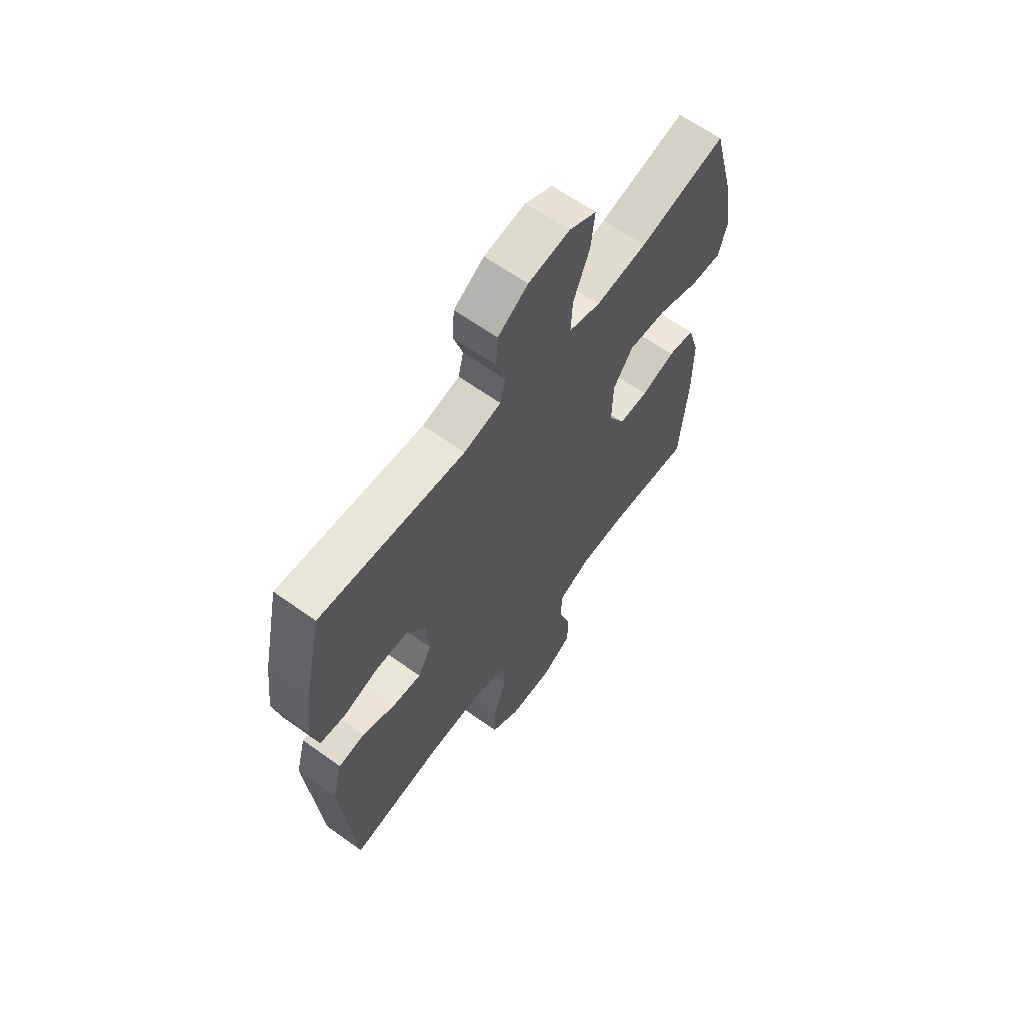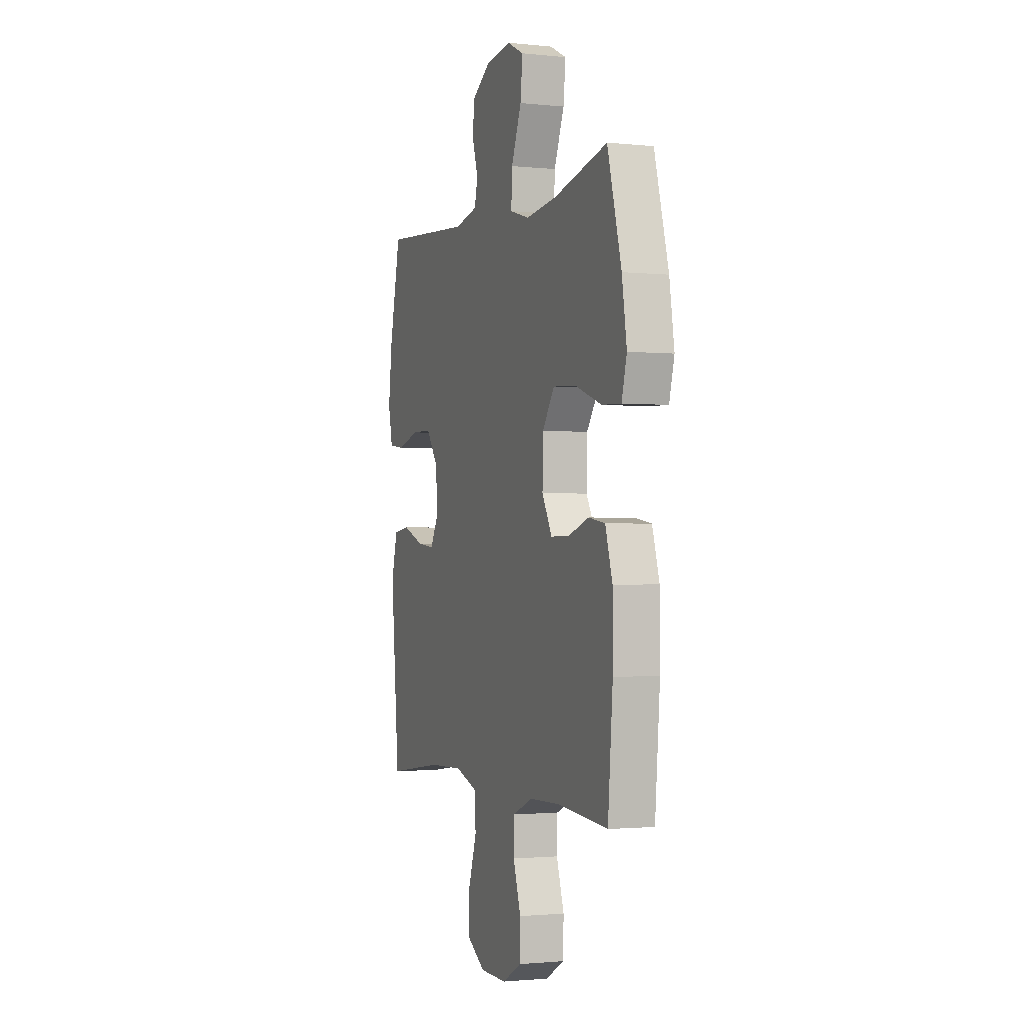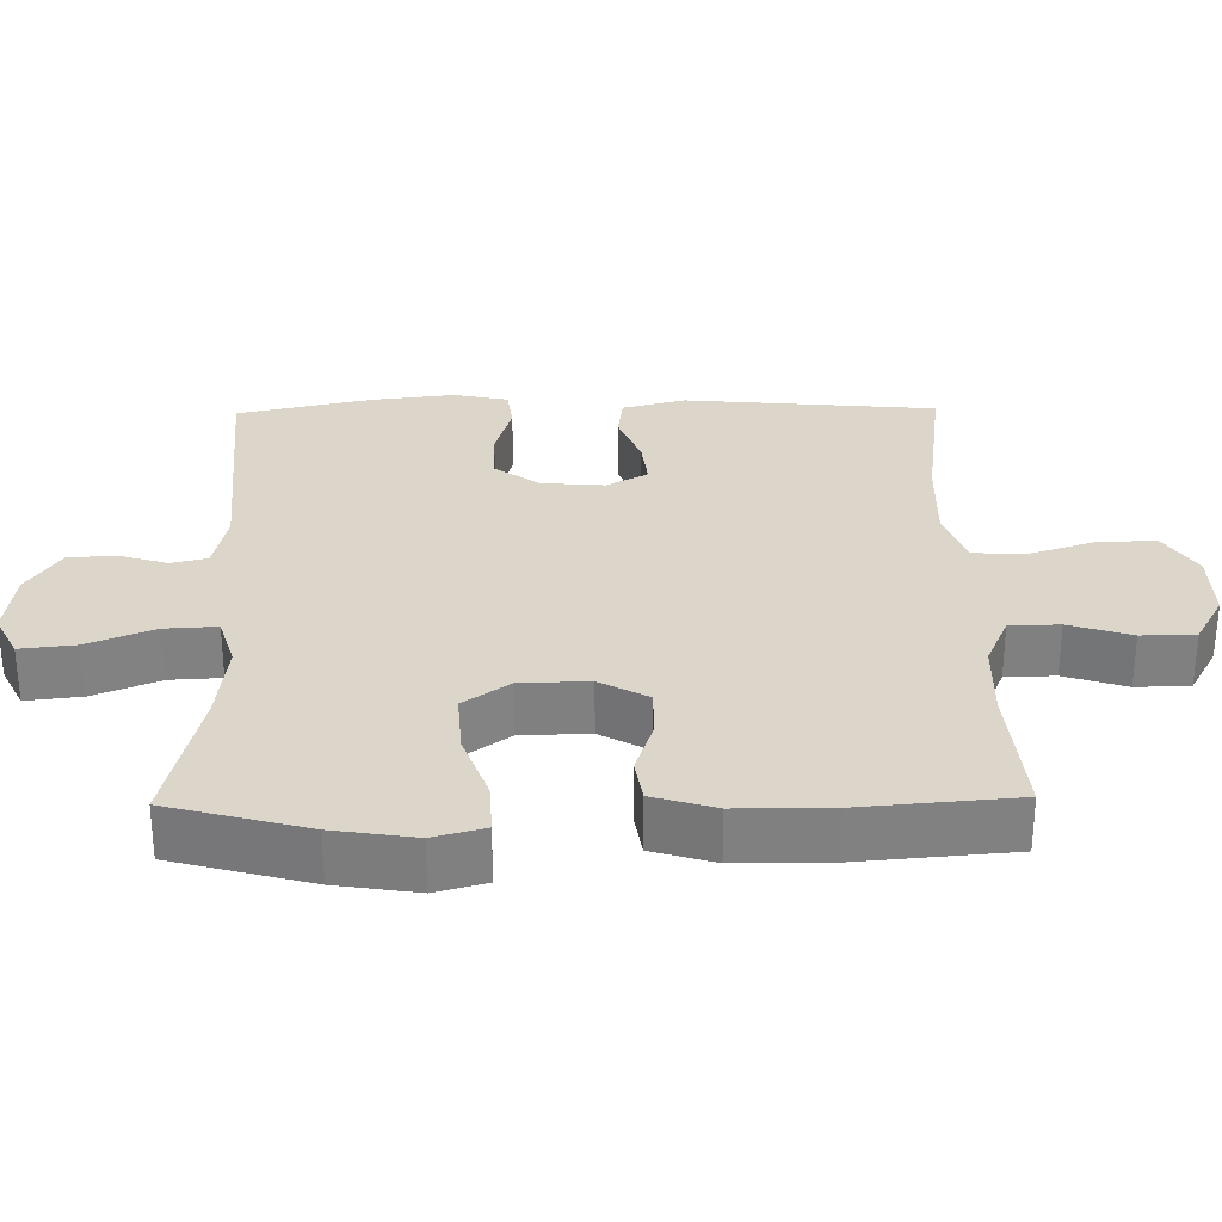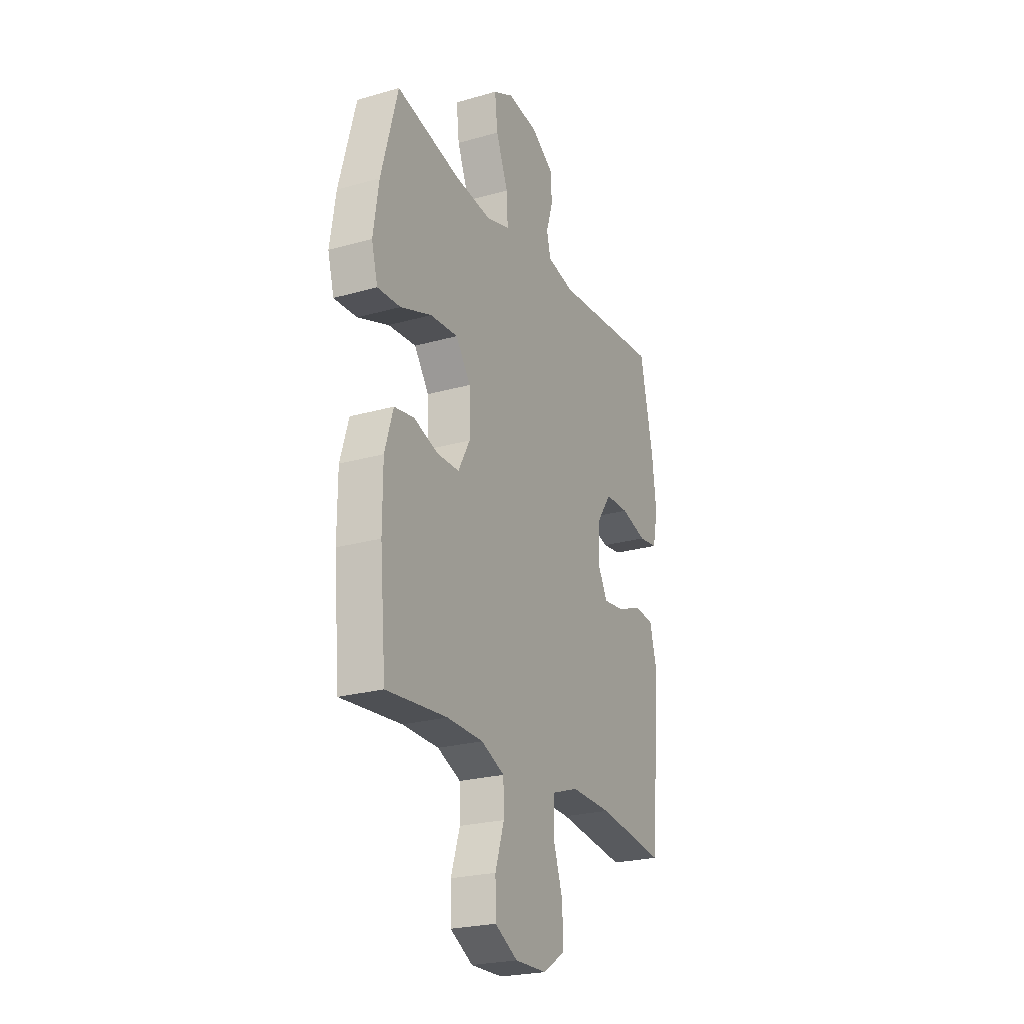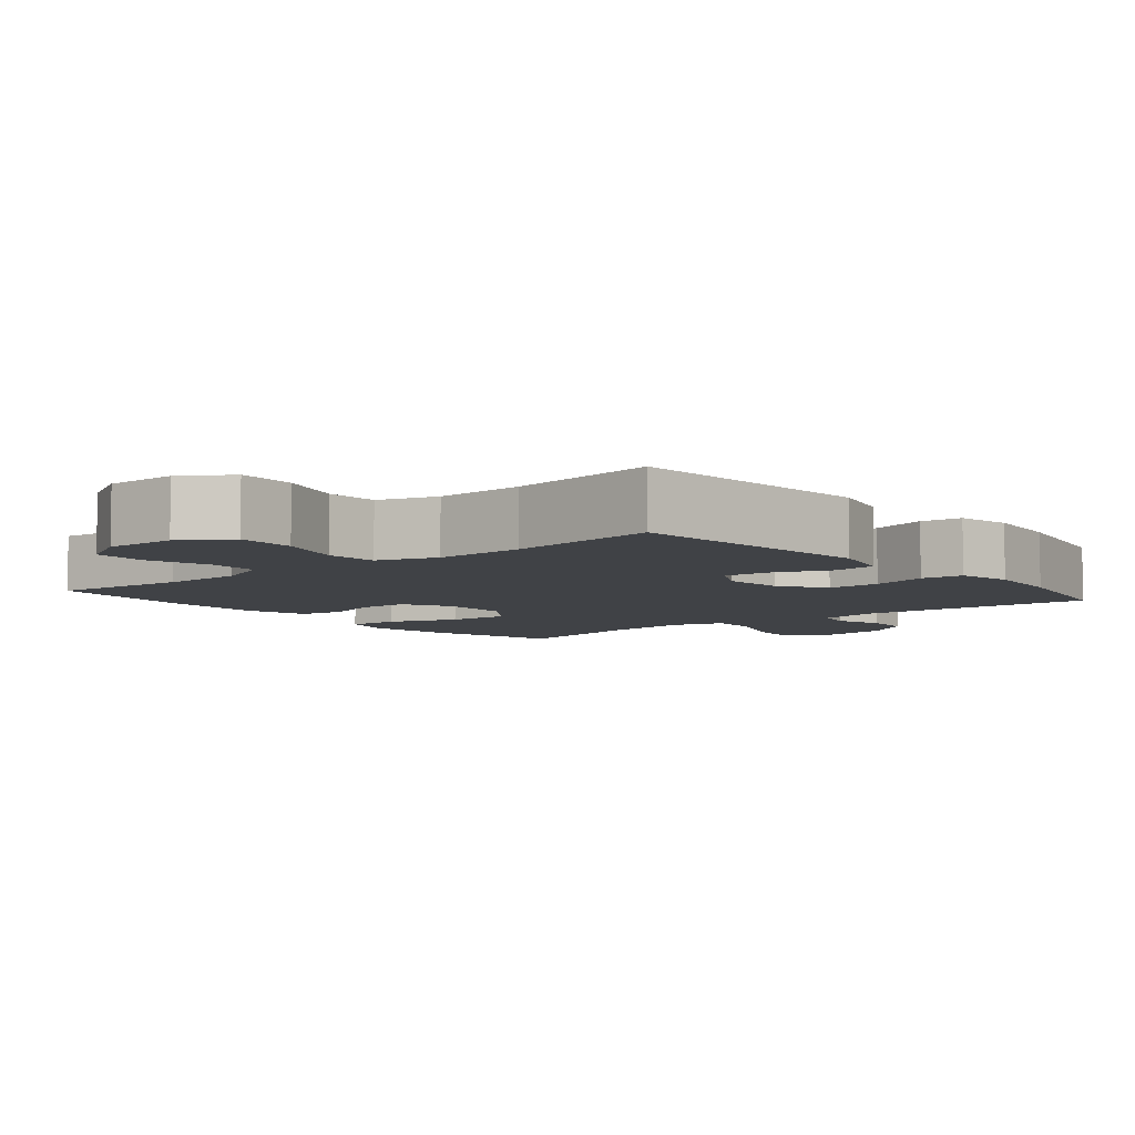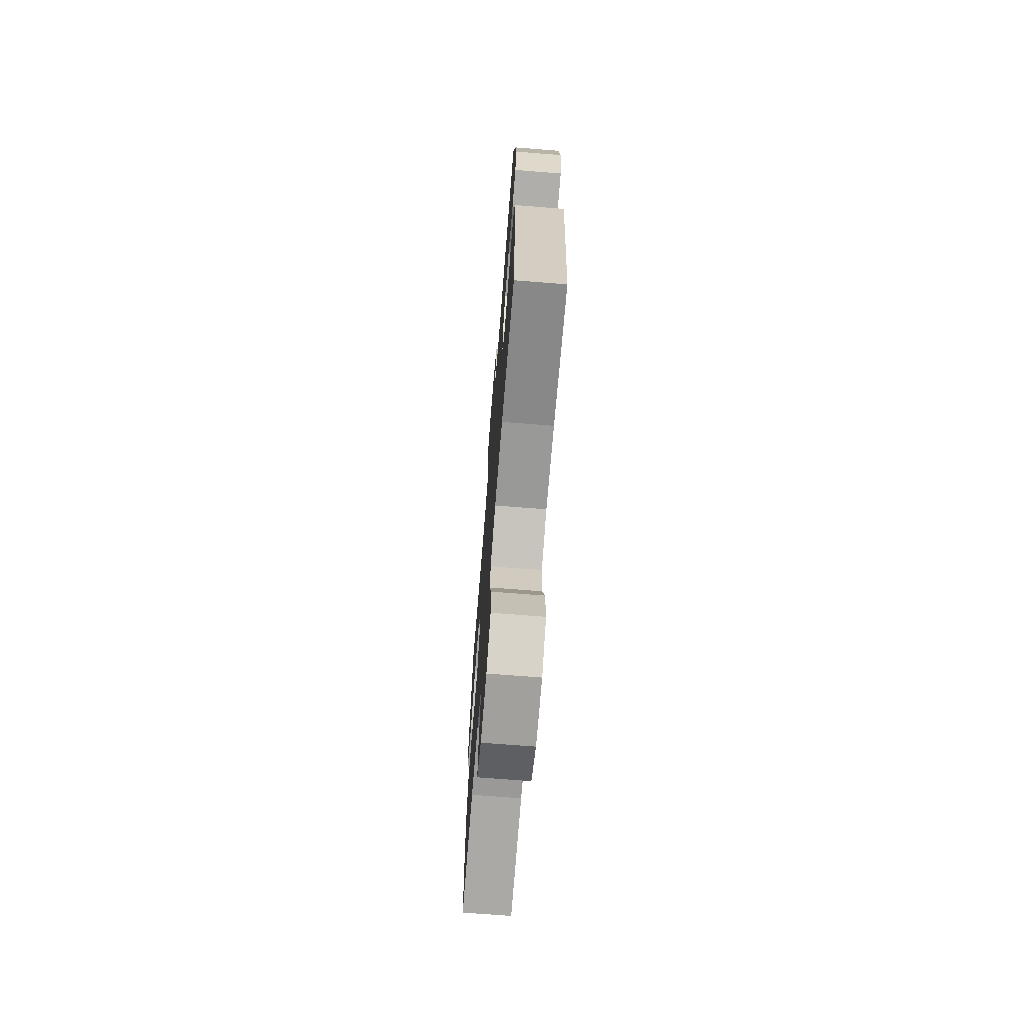
<metadata>
{"format":"obj","ext":"obj","renderer":"f3d","projection":"perspective","resolution":1024,"background":"white","views":[{"elev":63.2,"azim":-54.0,"up":"+Z"},{"elev":-1.6,"azim":69.3,"up":"+Z"},{"elev":30.0,"azim":89.1,"up":"+Y"},{"elev":-23.8,"azim":115.5,"up":"+Z"},{"elev":-6.4,"azim":-140.4,"up":"+Y"},{"elev":-70.5,"azim":-94.5,"up":"+Z"}]}
</metadata>
<code>
o path3392
v -0.5433 0.0375 0.3189
v -0.557 0.0375 0.2024
v -0.5406 0.0375 0.125
v -0.4808 0.0375 0.1176
v -0.3985 0.0375 0.1415
v -0.3228 0.0375 0.1404
v -0.2781 0.0375 0.0768
v -0.2708 0.0375 -0.01229
v -0.3025 0.0375 -0.07107
v -0.3699 0.0375 -0.0635
v -0.4491 0.0375 -0.03239
v -0.5109 0.0375 -0.04025
v -0.5341 0.0375 -0.1298
v -0.5016 0.0375 -0.4892
v -0.2856 0.0375 -0.4596
v -0.1564 0.0375 -0.4559
v -0.07219 0.0375 -0.4848
v -0.06795 0.0375 -0.5586
v -0.09917 0.0375 -0.6534
v -0.1016 0.0375 -0.7368
v -0.03187 0.0375 -0.7818
v 0.06966 0.0375 -0.7836
v 0.1417 0.0375 -0.7434
v 0.1434 0.0375 -0.6667
v 0.1148 0.0375 -0.5782
v 0.1166 0.0375 -0.5071
v 0.1908 0.0375 -0.4749
v 0.3063 0.0375 -0.4719
v 0.5003 0.0375 -0.4892
v 0.5191 0.0375 -0.2678
v 0.5186 0.0375 -0.1343
v 0.4916 0.0375 -0.04489
v 0.4289 0.0375 -0.03491
v 0.3496 0.0375 -0.06121
v 0.2797 0.0375 -0.06103
v 0.2417 0.0375 0.007854
v 0.2438 0.0375 0.1055
v 0.2904 0.0375 0.1713
v 0.379 0.0375 0.1652
v 0.4789 0.0375 0.1293
v 0.5521 0.0375 0.126
v 0.5715 0.0375 0.1988
v 0.5535 0.0375 0.3153
v 0.5003 0.0375 0.5125
v 0.2975 0.0375 0.4654
v 0.1778 0.0375 0.4512
v 0.1032 0.0375 0.4732
v 0.1072 0.0375 0.5463
v 0.1454 0.0375 0.6421
v 0.1542 0.0375 0.7211
v 0.09034 0.0375 0.7528
v -0.006873 0.0375 0.7398
v -0.0777 0.0375 0.6934
v -0.08232 0.0375 0.6264
v -0.06076 0.0375 0.5572
v -0.07299 0.0375 0.5059
v -0.1603 0.0375 0.4867
v -0.5016 0.0375 0.5125
v -0.5433 -0.0375 0.3189
v -0.557 -0.0375 0.2024
v -0.5406 -0.0375 0.125
v -0.4808 -0.0375 0.1176
v -0.3985 -0.0375 0.1415
v -0.3228 -0.0375 0.1404
v -0.2781 -0.0375 0.0768
v -0.2708 -0.0375 -0.01229
v -0.3025 -0.0375 -0.07107
v -0.3699 -0.0375 -0.0635
v -0.4491 -0.0375 -0.03239
v -0.5109 -0.0375 -0.04025
v -0.5341 -0.0375 -0.1298
v -0.5016 -0.0375 -0.4892
v -0.2856 -0.0375 -0.4596
v -0.1564 -0.0375 -0.4559
v -0.07219 -0.0375 -0.4848
v -0.06795 -0.0375 -0.5586
v -0.09917 -0.0375 -0.6534
v -0.1016 -0.0375 -0.7368
v -0.03187 -0.0375 -0.7818
v 0.06966 -0.0375 -0.7836
v 0.1417 -0.0375 -0.7434
v 0.1434 -0.0375 -0.6667
v 0.1148 -0.0375 -0.5782
v 0.1166 -0.0375 -0.5071
v 0.1908 -0.0375 -0.4749
v 0.3063 -0.0375 -0.4719
v 0.5003 -0.0375 -0.4892
v 0.5191 -0.0375 -0.2678
v 0.5186 -0.0375 -0.1343
v 0.4916 -0.0375 -0.04489
v 0.4289 -0.0375 -0.03491
v 0.3496 -0.0375 -0.06121
v 0.2797 -0.0375 -0.06103
v 0.2417 -0.0375 0.007854
v 0.2438 -0.0375 0.1055
v 0.2904 -0.0375 0.1713
v 0.379 -0.0375 0.1652
v 0.4789 -0.0375 0.1293
v 0.5521 -0.0375 0.126
v 0.5715 -0.0375 0.1988
v 0.5535 -0.0375 0.3153
v 0.5003 -0.0375 0.5125
v 0.2975 -0.0375 0.4654
v 0.1778 -0.0375 0.4512
v 0.1032 -0.0375 0.4732
v 0.1072 -0.0375 0.5463
v 0.1454 -0.0375 0.6421
v 0.1542 -0.0375 0.7211
v 0.09034 -0.0375 0.7528
v -0.006873 -0.0375 0.7398
v -0.0777 -0.0375 0.6934
v -0.08232 -0.0375 0.6264
v -0.06076 -0.0375 0.5572
v -0.07299 -0.0375 0.5059
v -0.1603 -0.0375 0.4867
v -0.5016 -0.0375 0.5125
v 0.1542 0.0375 0.7211
v 0.1542 0.0375 0.7211
v 0.09034 0.0375 0.7528
v -0.006873 0.0375 0.7398
v -0.0777 0.0375 0.6934
v 0.1454 0.0375 0.6421
v -0.08232 0.0375 0.6264
v 0.1072 0.0375 0.5463
v -0.06076 0.0375 0.5572
v -0.07299 0.0375 0.5059
v -0.07299 0.0375 0.5059
v 0.1032 0.0375 0.4732
v 0.1032 0.0375 0.4732
v -0.1603 0.0375 0.4867
v 0.5003 0.0375 0.5125
v 0.5003 0.0375 0.5125
v 0.2975 0.0375 0.4654
v -0.5016 0.0375 0.5125
v -0.5016 0.0375 0.5125
v 0.1778 0.0375 0.4512
v -0.5433 0.0375 0.3189
v 0.5535 0.0375 0.3153
v -0.557 0.0375 0.2024
v 0.5715 0.0375 0.1988
v -0.5406 0.0375 0.125
v -0.5406 0.0375 0.125
v 0.5521 0.0375 0.126
v 0.5521 0.0375 0.126
v 0.2904 0.0375 0.1713
v 0.379 0.0375 0.1652
v 0.2438 0.0375 0.1055
v -0.3985 0.0375 0.1415
v -0.3228 0.0375 0.1404
v 0.4789 0.0375 0.1293
v -0.4808 0.0375 0.1176
v -0.2781 0.0375 0.0768
v 0.2417 0.0375 0.007854
v -0.2708 0.0375 -0.01229
v 0.2797 0.0375 -0.06103
v 0.2797 0.0375 -0.06103
v -0.3025 0.0375 -0.07107
v -0.3025 0.0375 -0.07107
v -0.3699 0.0375 -0.0635
v -0.4491 0.0375 -0.03239
v -0.5109 0.0375 -0.04025
v -0.5109 0.0375 -0.04025
v 0.4916 0.0375 -0.04489
v 0.4916 0.0375 -0.04489
v 0.4289 0.0375 -0.03491
v 0.3496 0.0375 -0.06121
v -0.5341 0.0375 -0.1298
v 0.5186 0.0375 -0.1343
v 0.5191 0.0375 -0.2678
v 0.5003 0.0375 -0.4892
v 0.5003 0.0375 -0.4892
v 0.1908 0.0375 -0.4749
v 0.3063 0.0375 -0.4719
v -0.1564 0.0375 -0.4559
v -0.07219 0.0375 -0.4848
v -0.07219 0.0375 -0.4848
v -0.2856 0.0375 -0.4596
v -0.5016 0.0375 -0.4892
v -0.5016 0.0375 -0.4892
v 0.1166 0.0375 -0.5071
v 0.1166 0.0375 -0.5071
v -0.06795 0.0375 -0.5586
v 0.1148 0.0375 -0.5782
v -0.09917 0.0375 -0.6534
v 0.1434 0.0375 -0.6667
v -0.1016 0.0375 -0.7368
v 0.1417 0.0375 -0.7434
v -0.03187 0.0375 -0.7818
v 0.06966 0.0375 -0.7836
v 0.1542 -0.0375 0.7211
v 0.1542 -0.0375 0.7211
v 0.09034 -0.0375 0.7528
v -0.006873 -0.0375 0.7398
v -0.0777 -0.0375 0.6934
v 0.1454 -0.0375 0.6421
v -0.08232 -0.0375 0.6264
v 0.1072 -0.0375 0.5463
v -0.06076 -0.0375 0.5572
v -0.07299 -0.0375 0.5059
v -0.07299 -0.0375 0.5059
v 0.1032 -0.0375 0.4732
v 0.1032 -0.0375 0.4732
v -0.1603 -0.0375 0.4867
v 0.5003 -0.0375 0.5125
v 0.5003 -0.0375 0.5125
v 0.2975 -0.0375 0.4654
v -0.5016 -0.0375 0.5125
v -0.5016 -0.0375 0.5125
v 0.1778 -0.0375 0.4512
v -0.5433 -0.0375 0.3189
v 0.5535 -0.0375 0.3153
v -0.557 -0.0375 0.2024
v 0.5715 -0.0375 0.1988
v -0.5406 -0.0375 0.125
v -0.5406 -0.0375 0.125
v 0.5521 -0.0375 0.126
v 0.5521 -0.0375 0.126
v 0.2904 -0.0375 0.1713
v 0.379 -0.0375 0.1652
v 0.2438 -0.0375 0.1055
v -0.3985 -0.0375 0.1415
v -0.3228 -0.0375 0.1404
v 0.4789 -0.0375 0.1293
v -0.4808 -0.0375 0.1176
v -0.2781 -0.0375 0.0768
v 0.2417 -0.0375 0.007854
v -0.2708 -0.0375 -0.01229
v 0.2797 -0.0375 -0.06103
v 0.2797 -0.0375 -0.06103
v -0.3025 -0.0375 -0.07107
v -0.3025 -0.0375 -0.07107
v -0.3699 -0.0375 -0.0635
v -0.4491 -0.0375 -0.03239
v -0.5109 -0.0375 -0.04025
v -0.5109 -0.0375 -0.04025
v 0.4916 -0.0375 -0.04489
v 0.4916 -0.0375 -0.04489
v 0.4289 -0.0375 -0.03491
v 0.3496 -0.0375 -0.06121
v -0.5341 -0.0375 -0.1298
v 0.5186 -0.0375 -0.1343
v 0.5191 -0.0375 -0.2678
v 0.5003 -0.0375 -0.4892
v 0.5003 -0.0375 -0.4892
v 0.1908 -0.0375 -0.4749
v 0.3063 -0.0375 -0.4719
v -0.1564 -0.0375 -0.4559
v -0.07219 -0.0375 -0.4848
v -0.07219 -0.0375 -0.4848
v -0.2856 -0.0375 -0.4596
v -0.5016 -0.0375 -0.4892
v -0.5016 -0.0375 -0.4892
v 0.1166 -0.0375 -0.5071
v 0.1166 -0.0375 -0.5071
v -0.06795 -0.0375 -0.5586
v 0.1148 -0.0375 -0.5782
v -0.09917 -0.0375 -0.6534
v 0.1434 -0.0375 -0.6667
v -0.1016 -0.0375 -0.7368
v 0.1417 -0.0375 -0.7434
v -0.03187 -0.0375 -0.7818
v 0.06966 -0.0375 -0.7836
f 223 211 219
f 240 233 234
f 250 232 240
f 247 230 250
f 258 257 262
f 256 257 258
f 226 227 228
f 222 210 221
f 206 219 211
f 206 218 219
f 210 222 203
f 201 198 199
f 250 240 251
f 216 213 223
f 256 253 255
f 209 218 206
f 259 261 257
f 218 209 220
f 260 258 262
f 230 232 250
f 228 227 248
f 228 242 239
f 242 228 246
f 261 262 257
f 190 192 195
f 257 256 255
f 199 203 225
f 245 228 248
f 192 193 195
f 198 197 196
f 213 211 223
f 195 196 197
f 197 198 201
f 196 193 194
f 221 210 212
f 201 199 225
f 196 195 193
f 225 203 222
f 239 241 238
f 220 201 225
f 224 212 214
f 220 209 201
f 204 206 211
f 240 232 233
f 226 225 227
f 255 253 248
f 241 239 242
f 242 246 243
f 247 227 230
f 221 212 224
f 210 203 207
f 248 227 247
f 236 238 241
f 246 228 245
f 220 225 226
f 253 245 248
f 118 51 109 191
f 51 52 110 109
f 52 53 111 110
f 49 50 108 107
f 53 54 112 111
f 48 49 107 106
f 54 55 113 112
f 55 127 200 113
f 129 48 106 202
f 56 57 115 114
f 132 45 103 205
f 57 135 208 115
f 46 47 105 104
f 45 46 104 103
f 58 1 59 116
f 43 44 102 101
f 1 2 60 59
f 42 43 101 100
f 2 142 215 60
f 144 42 100 217
f 38 39 97 96
f 37 38 96 95
f 5 6 64 63
f 40 41 99 98
f 39 40 98 97
f 4 5 63 62
f 3 4 62 61
f 6 7 65 64
f 36 37 95 94
f 7 8 66 65
f 156 36 94 229
f 8 158 231 66
f 10 11 69 68
f 11 162 235 69
f 164 33 91 237
f 33 34 92 91
f 12 13 71 70
f 31 32 90 89
f 34 35 93 92
f 9 10 68 67
f 30 31 89 88
f 171 30 88 244
f 27 28 86 85
f 16 176 249 74
f 15 16 74 73
f 179 15 73 252
f 13 14 72 71
f 181 27 85 254
f 28 29 87 86
f 17 18 76 75
f 25 26 84 83
f 18 19 77 76
f 24 25 83 82
f 19 20 78 77
f 23 24 82 81
f 20 21 79 78
f 22 23 81 80
f 21 22 80 79
f 150 146 138
f 167 161 160
f 177 167 159
f 174 177 157
f 185 189 184
f 183 185 184
f 153 155 154
f 149 148 137
f 133 138 146
f 133 146 145
f 137 130 149
f 128 126 125
f 177 178 167
f 143 150 140
f 183 182 180
f 136 133 145
f 186 184 188
f 145 147 136
f 187 189 185
f 157 177 159
f 155 175 154
f 155 166 169
f 169 173 155
f 188 184 189
f 117 122 119
f 184 182 183
f 126 152 130
f 172 175 155
f 119 122 120
f 125 123 124
f 140 150 138
f 122 124 123
f 124 128 125
f 123 121 120
f 148 139 137
f 128 152 126
f 123 120 122
f 152 149 130
f 166 165 168
f 147 152 128
f 151 141 139
f 147 128 136
f 131 138 133
f 167 160 159
f 153 154 152
f 182 175 180
f 168 169 166
f 169 170 173
f 174 157 154
f 148 151 139
f 137 134 130
f 175 174 154
f 163 168 165
f 173 172 155
f 147 153 152
f 180 175 172

</code>
